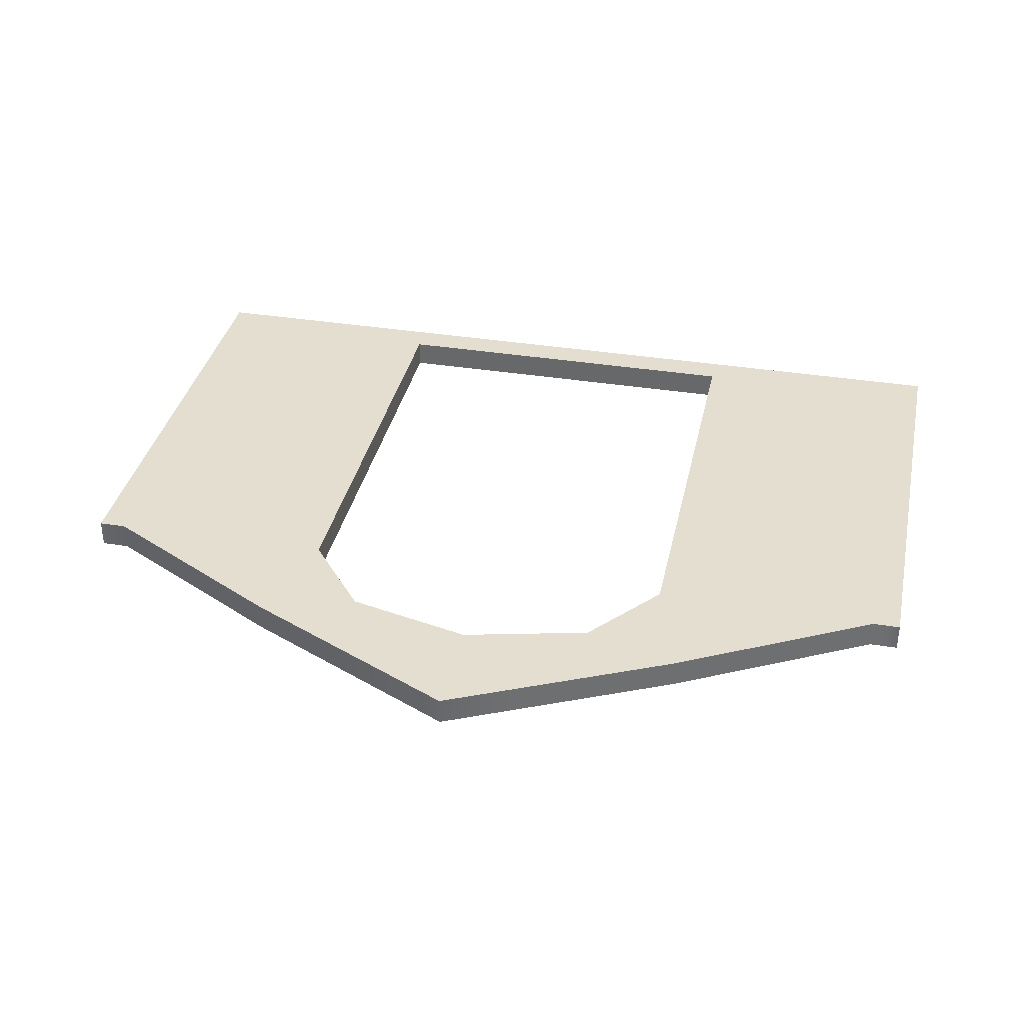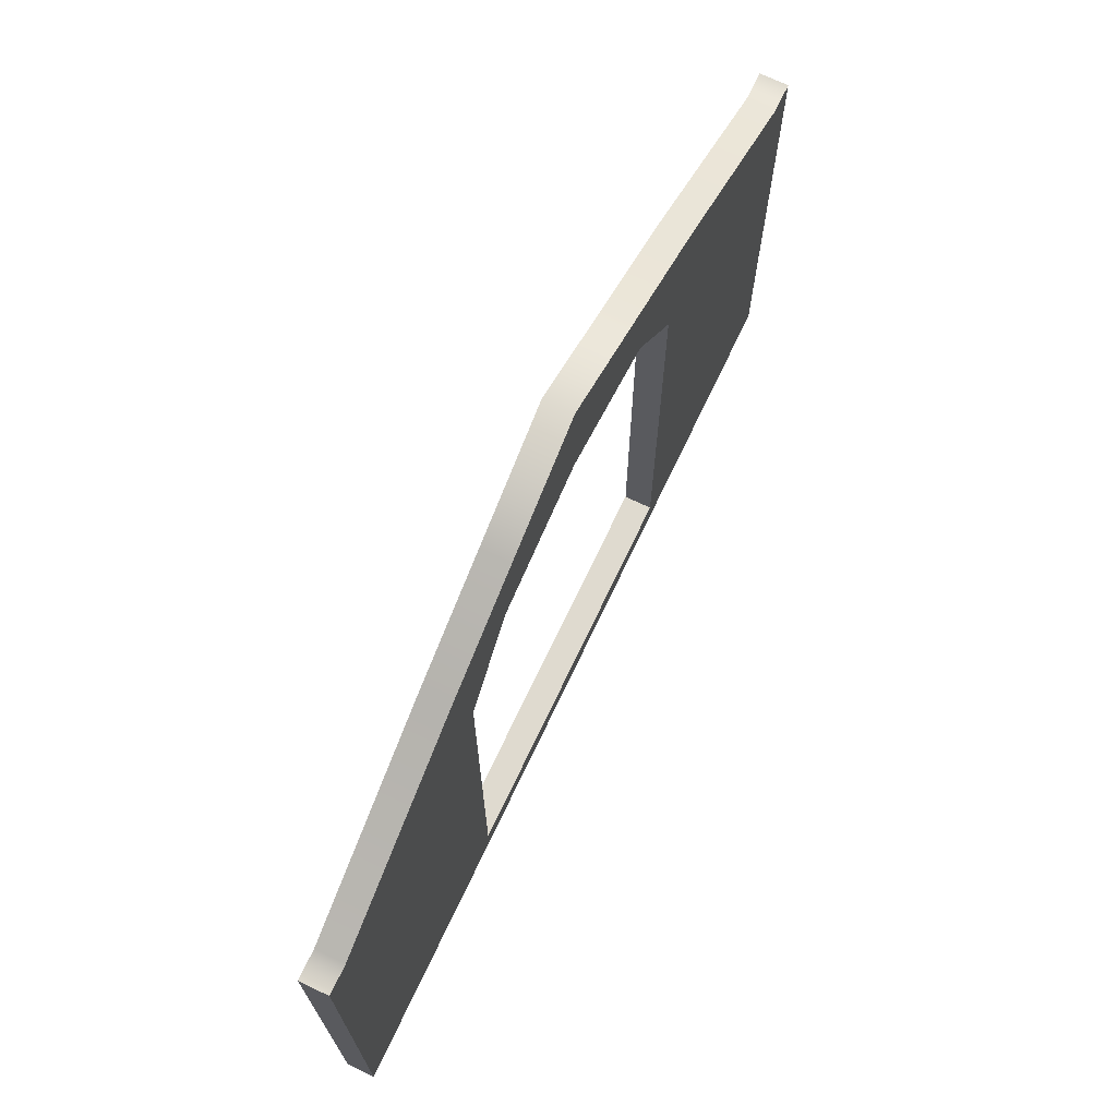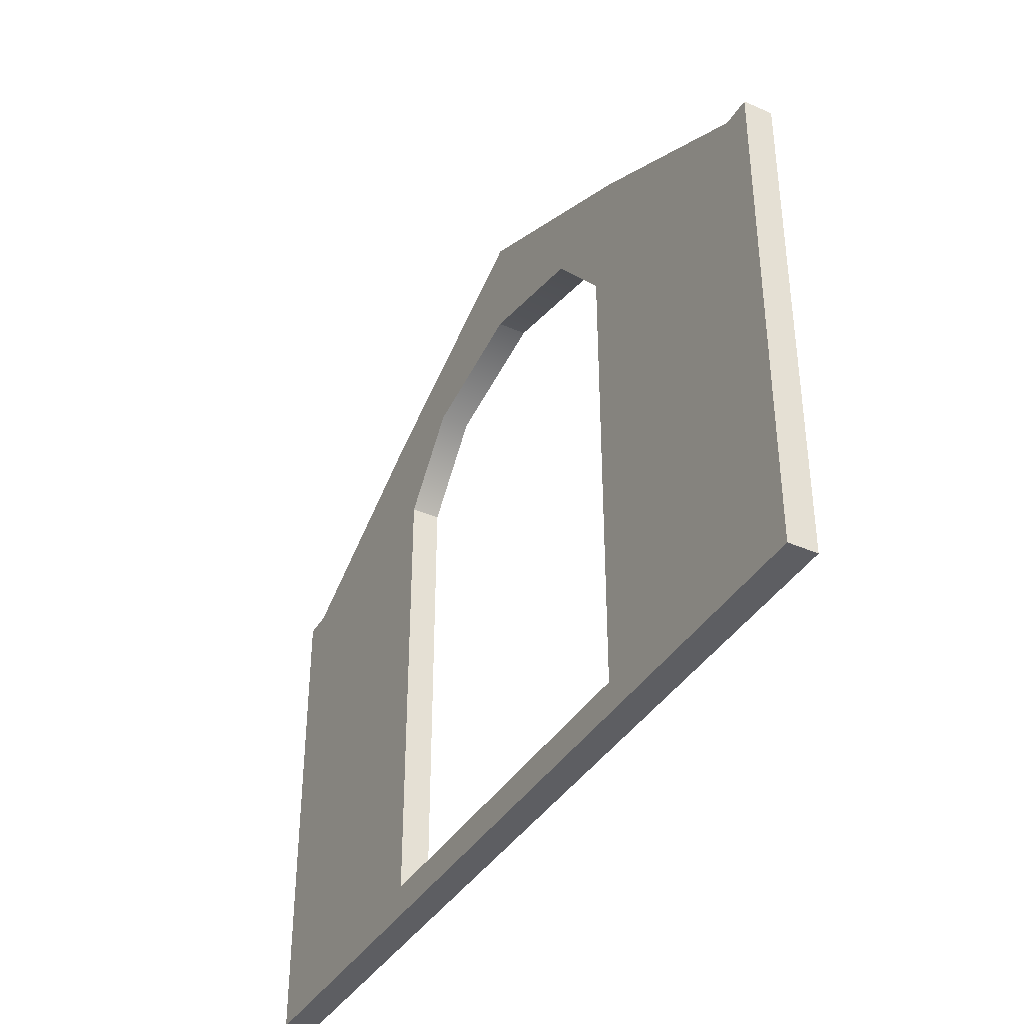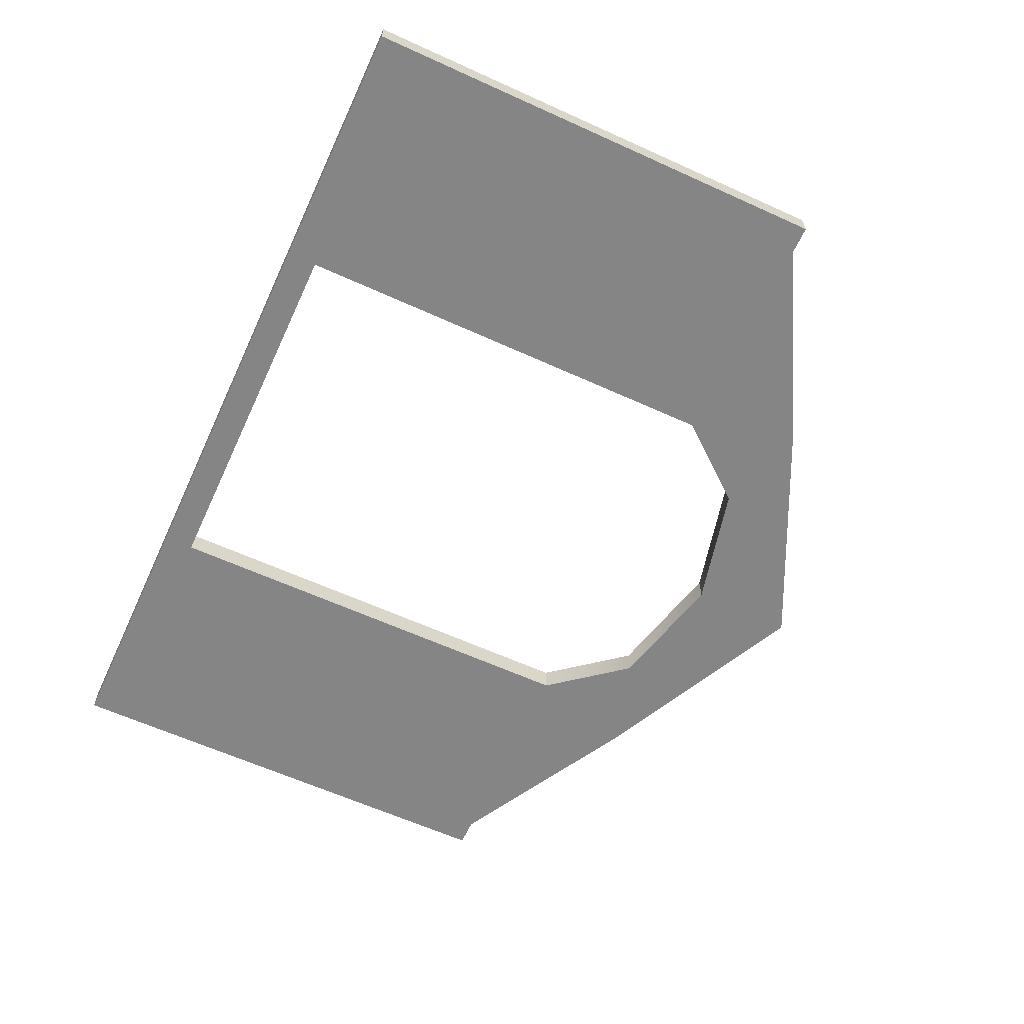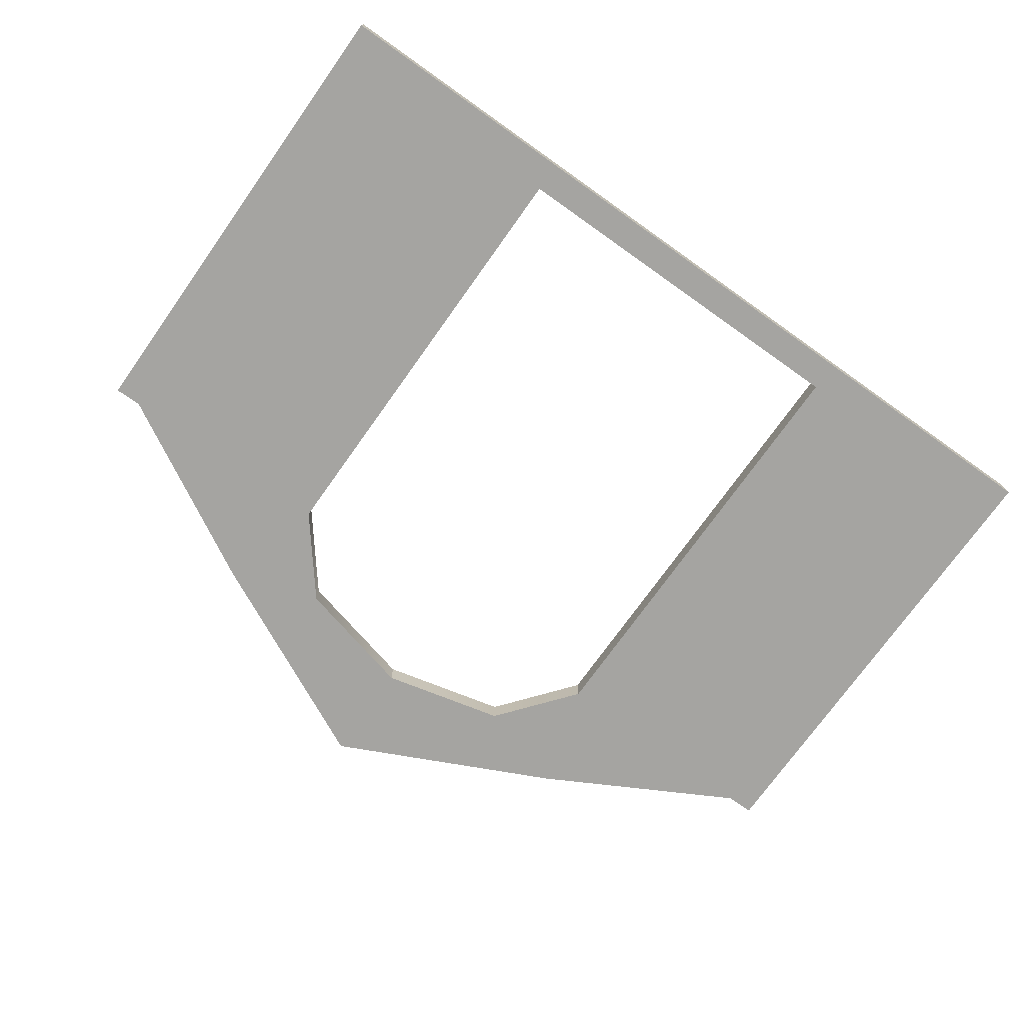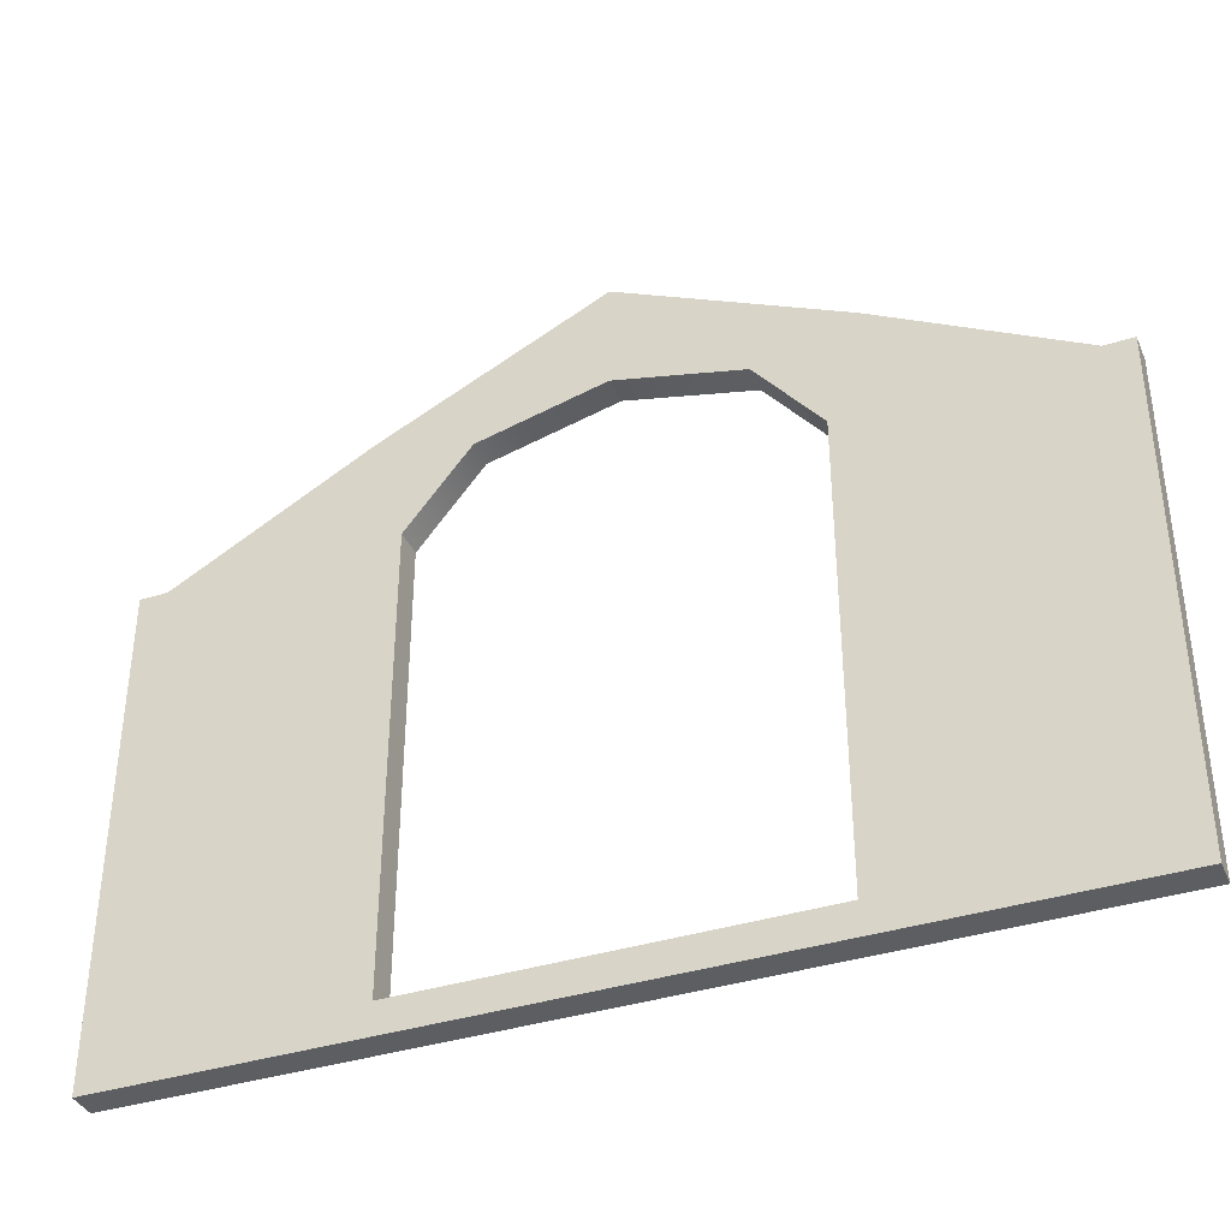
<metadata>
{"format":"obj","ext":"obj","renderer":"f3d","projection":"perspective","resolution":1024,"background":"white","views":[{"elev":35.8,"azim":-168.0,"up":"+Z"},{"elev":70.9,"azim":-64.6,"up":"+Y"},{"elev":-39.0,"azim":-118.7,"up":"+Y"},{"elev":-61.8,"azim":65.2,"up":"+Z"},{"elev":-73.4,"azim":-35.4,"up":"+Z"},{"elev":-37.8,"azim":22.0,"up":"+Y"}]}
</metadata>
<code>
g default
v 0 0 6
v 192 0 6
v 0 105 6
v 192 105 6
v 0 105 9.2e-05
v 192 105 9.2e-05
v 0 0 9.2e-05
v 192 0 9.2e-05
v 96 151 6
v 96 151 9.2e-05
v 96 0 9.2e-05
v 96 0 6
v 48 128 6
v 48 128 9.2e-05
v 48 0 9.2e-05
v 48 0 6
v 144 128 6
v 144 128 9.2e-05
v 144 0 9.2e-05
v 144 0 6
v 96 128.1 9.2e-05
v 96 6.588 9.2e-05
v 137.1 104.3 9.2e-05
v 137.1 6.588 9.2e-05
v 54.92 104.3 9.2e-05
v 54.92 6.588 9.2e-05
v 96 6.588 6
v 96 128.1 6
v 137.1 6.588 6
v 137.1 104.3 6
v 54.92 6.588 6
v 54.92 104.3 6
v 6 105 6
v 6 105 9.2e-05
v 6 0 9.2e-05
v 6 0 6
v 186 105 6
v 186 105 9.2e-05
v 186 0 9.2e-05
v 186 0 6
v 68.77 121.5 6
v 72 139.5 6
v 72 139.5 9.2e-05
v 68.77 121.5 9.2e-05
v 123.2 121.5 6
v 120 139.5 6
v 120 139.5 9.2e-05
v 123.2 121.5 9.2e-05
g Playhouse_Doorway_Wall
f 1 36 33 3
f 3 33 34 5
f 5 34 35 7
f 7 35 36 1
f 2 8 6 4
f 7 1 3 5
f 9 46 47 10
f 12 11 19 20
f 13 42 43 14
f 16 15 11 12
f 17 37 38 18
f 19 18 38 39
f 20 19 39 40
f 17 20 40 37
f 10 47 48 21
f 18 19 24 23
f 19 11 22 24
f 15 14 25 26
f 14 43 44 25
f 11 15 26 22
f 12 20 29 27
f 20 17 30 29
f 46 9 28 45
f 13 16 31 32
f 16 12 27 31
f 42 13 32 41
f 25 44 41 32
f 48 45 28 21
f 29 30 23 24
f 24 22 27 29
f 22 26 31 27
f 32 31 26 25
f 33 13 14 34
f 35 34 14 15
f 36 35 15 16
f 33 36 16 13
f 37 4 6 38
f 39 38 6 8
f 40 39 8 2
f 37 40 2 4
f 9 42 41 28
f 43 42 9 10
f 44 43 10 21
f 41 44 21 28
f 17 46 45 30
f 47 46 17 18
f 48 47 18 23
f 30 45 48 23

</code>
